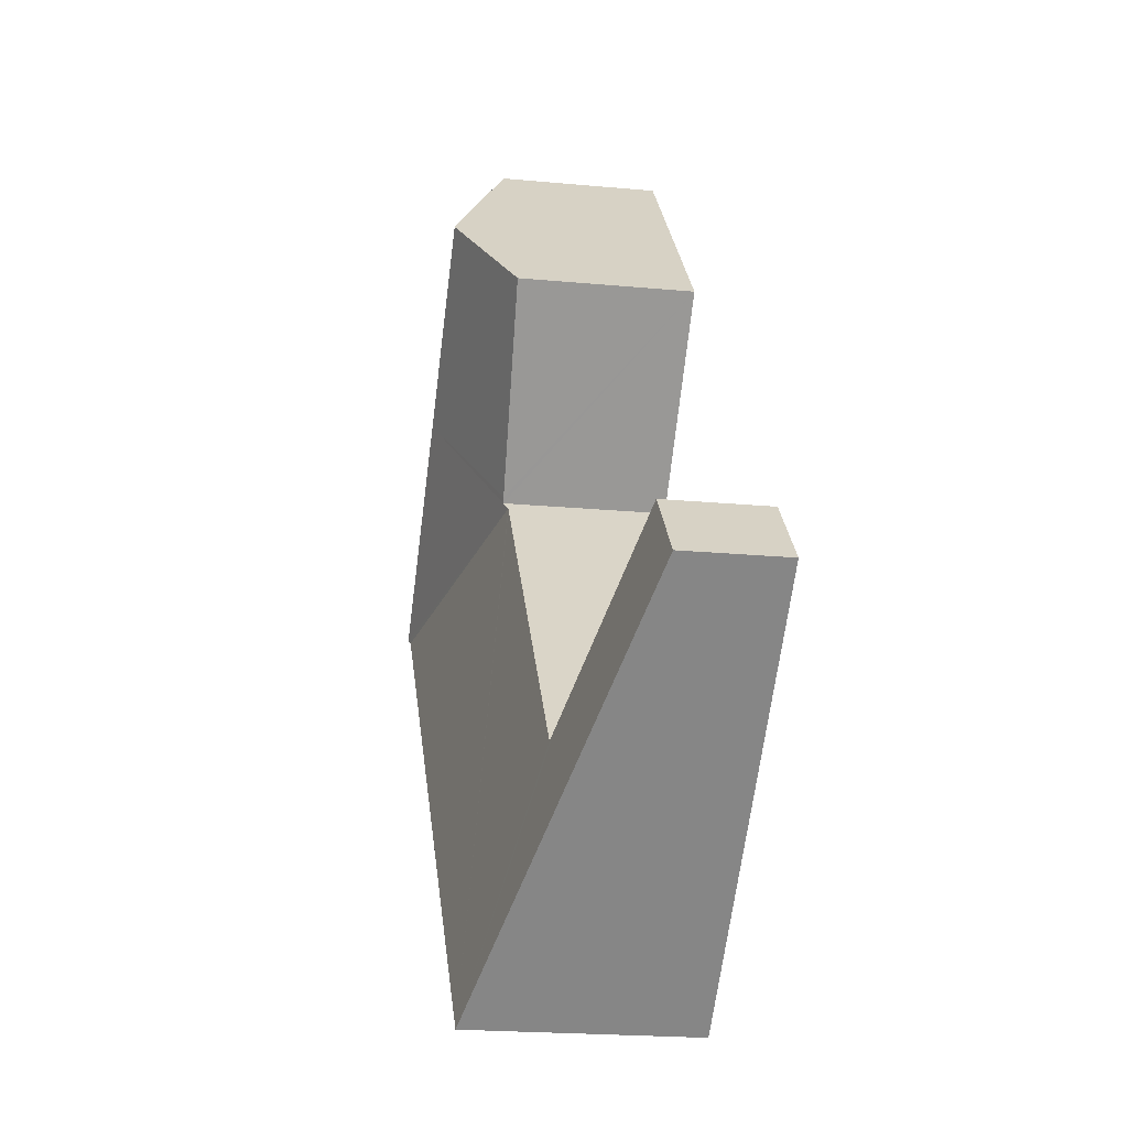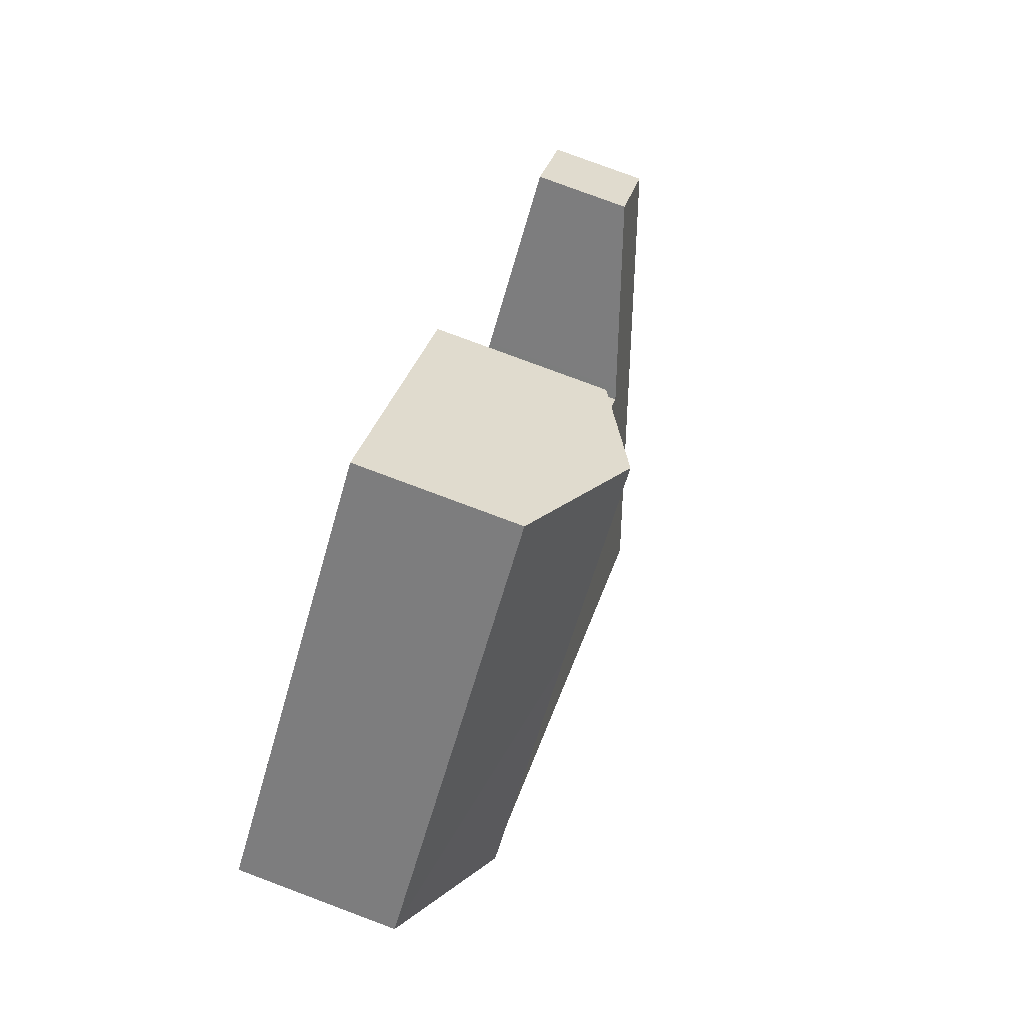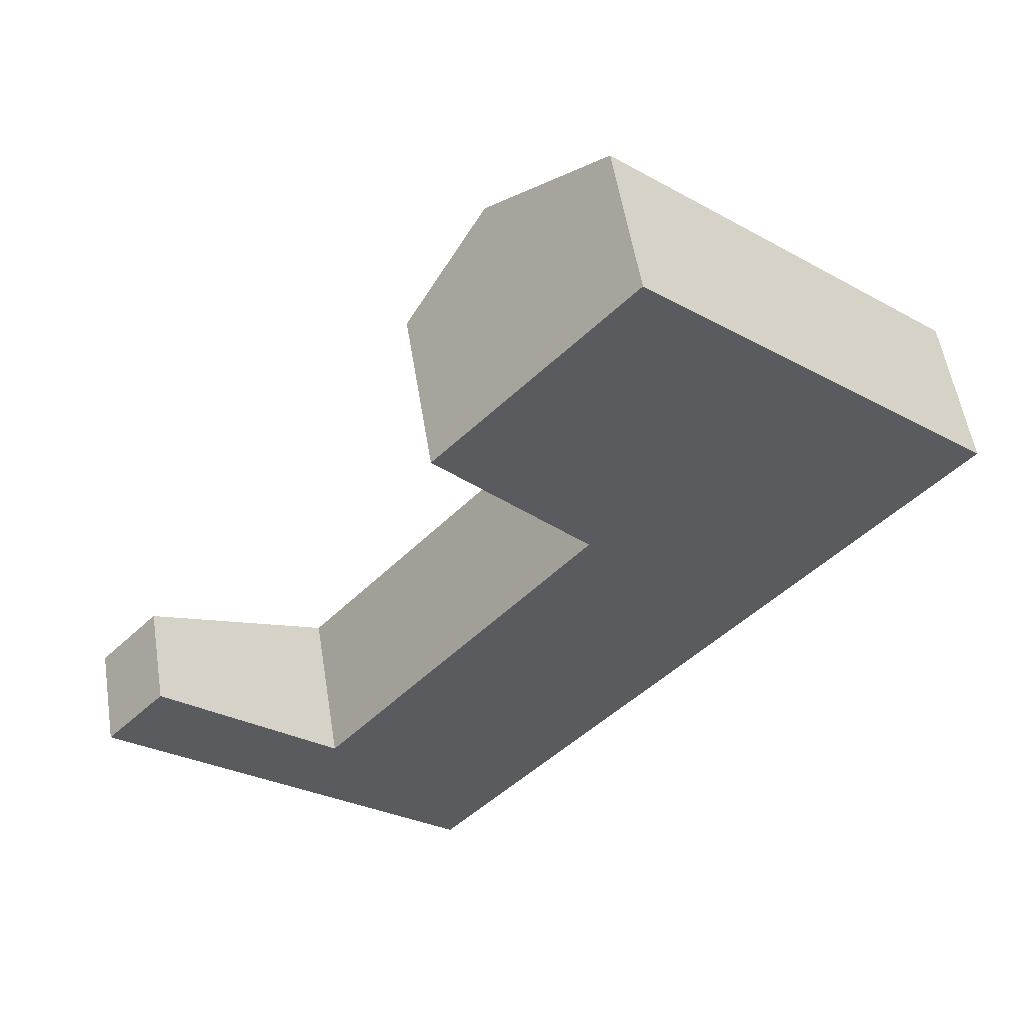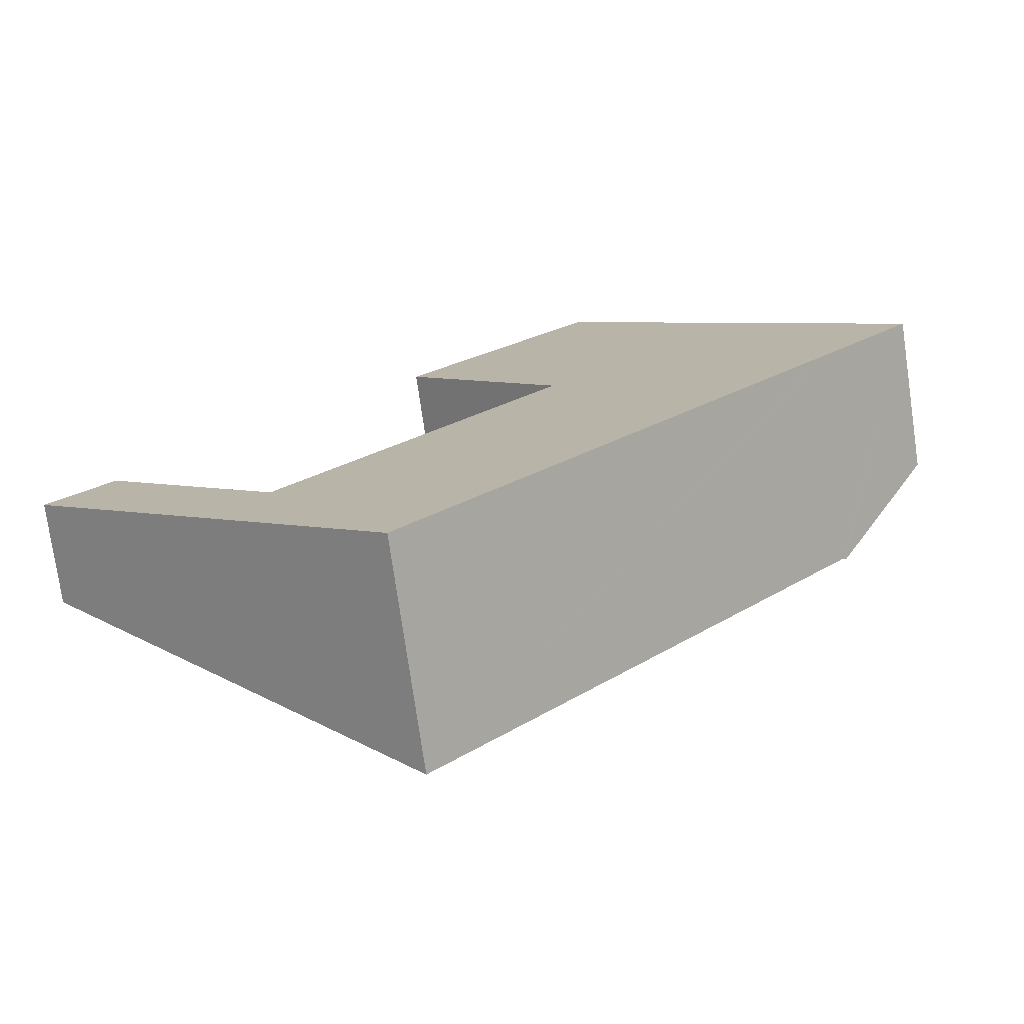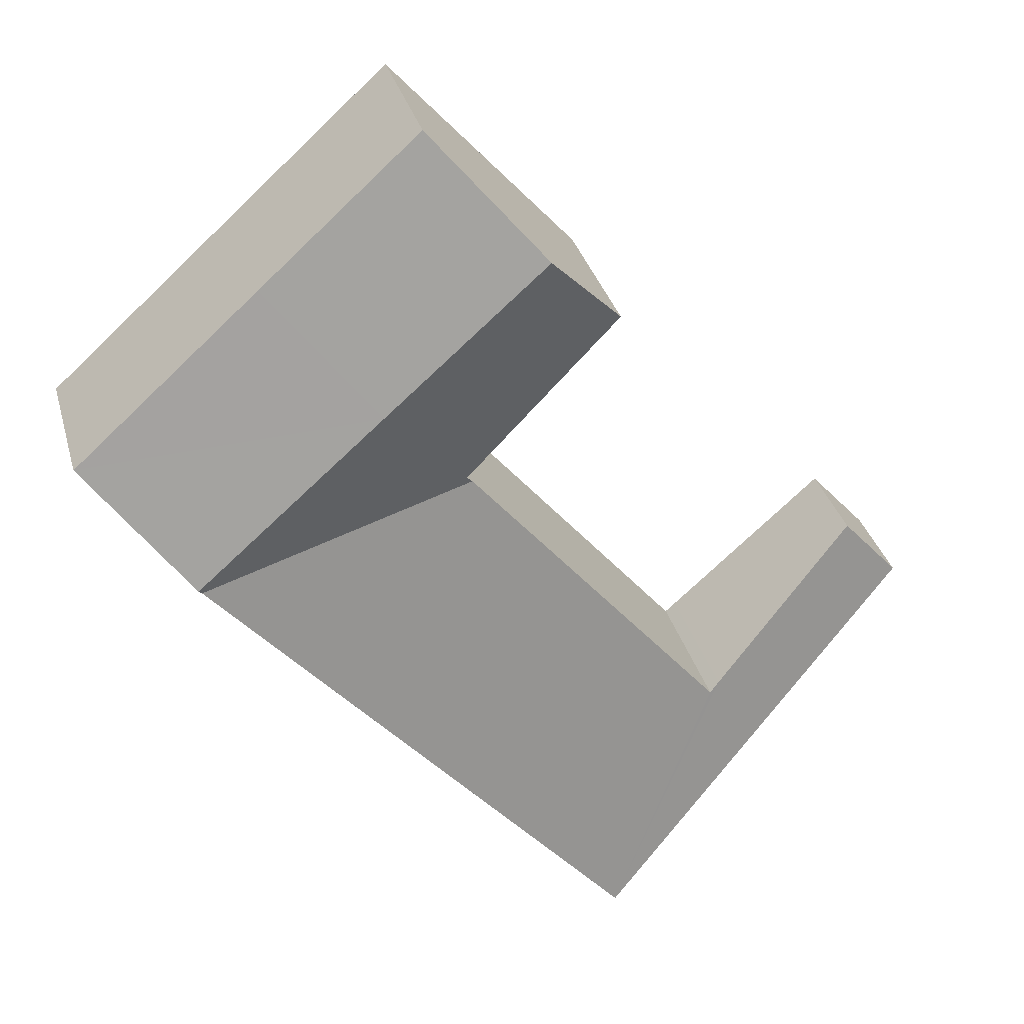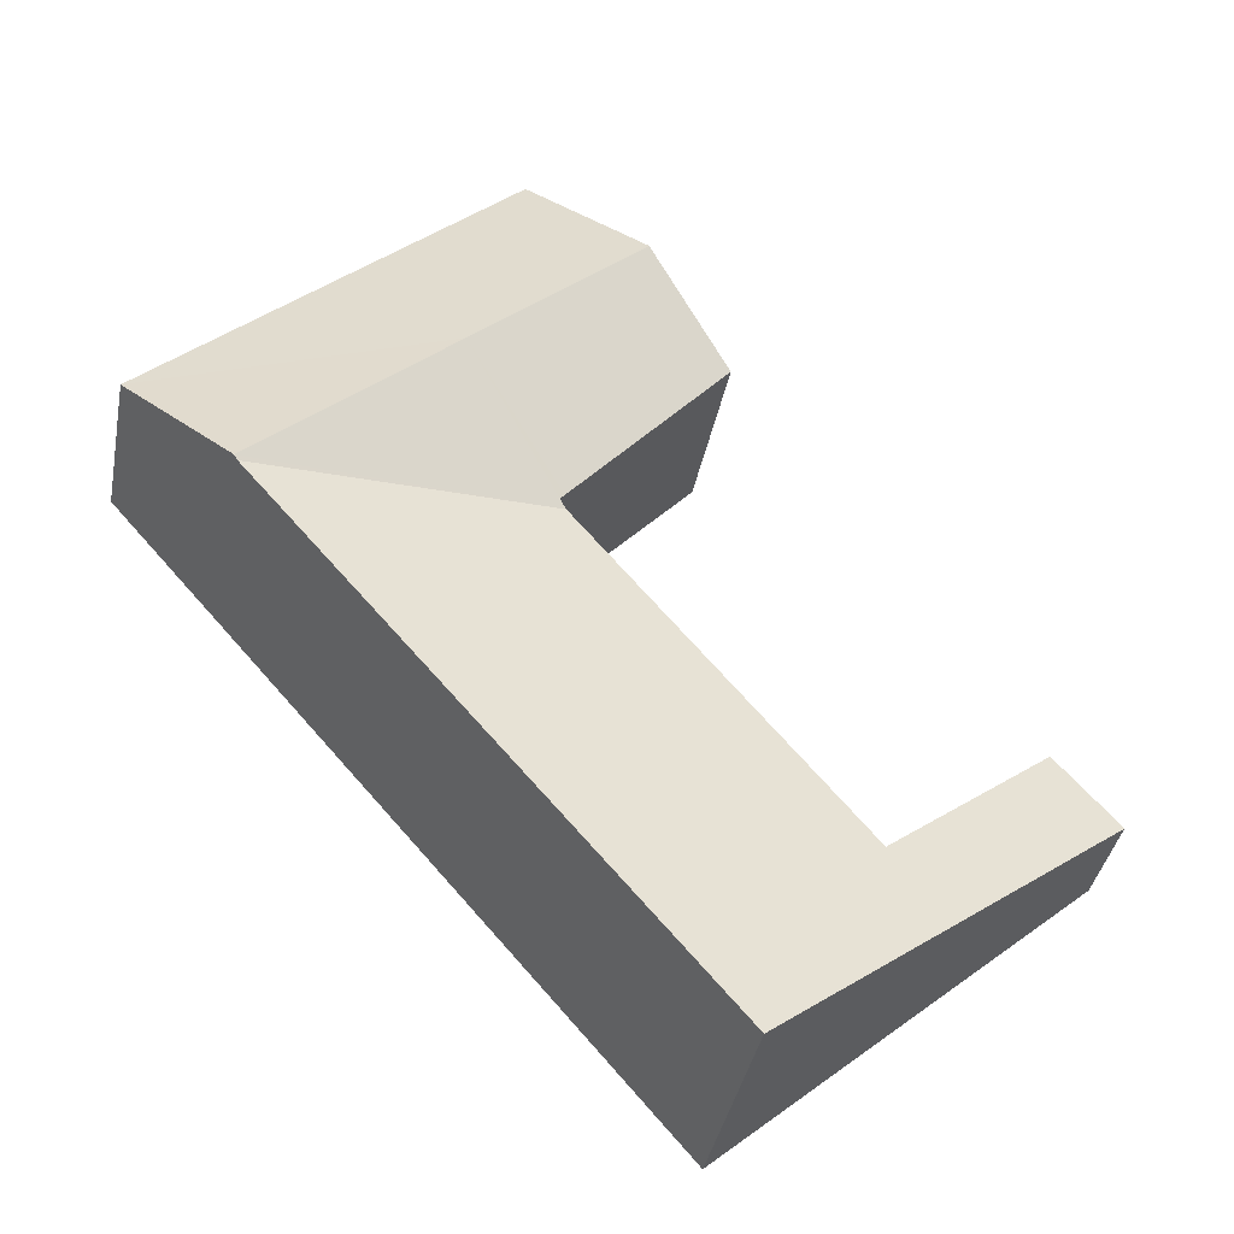
<metadata>
{"format":"obj","ext":"obj","renderer":"f3d","projection":"perspective","resolution":1024,"background":"white","views":[{"elev":-21.1,"azim":-99.5,"up":"+Z"},{"elev":78.4,"azim":110.5,"up":"+Z"},{"elev":54.2,"azim":-9.0,"up":"+Z"},{"elev":-76.1,"azim":8.2,"up":"+Z"},{"elev":33.3,"azim":165.1,"up":"+Z"},{"elev":-38.1,"azim":169.3,"up":"+Z"}]}
</metadata>
<code>
v  7.142 2.631 4.273
v  10.6 1.889 3.695
v  9.388 2.633 2.298
v  8.371 1.888 5.688
v  5.196 2.635 5.983
v  6.458 1.884 7.396
v  5.937 1.866 2.769
v  9.346 2.608 2.25
v  6.014 1.914 2.861
v  5.963 1.918 2.916
v  4.184 2.033 4.85
v  0 1.187 7.268e-17
v  0.718 1.191 0.803
v  1.958 1.846 -1.694
v  2.638 1.846 -0.911
v  4.22 2.608 -3.652
v  2.763 1.889 -1.023
v  5.906 1.866 2.732
v  8.109 2.608 0.825
v  0.718 -4.917e-17 0.803
v  0 0 0
v  2.763 6.264e-17 -1.023
v  5.906 -1.673e-16 2.732
v  6.014 -1.752e-16 2.861
v  5.937 -1.696e-16 2.769
v  4.184 -2.97e-16 4.85
v  5.196 -3.664e-16 5.983
v  6.458 -4.529e-16 7.396
v  2.638 5.578e-17 -0.911
v  8.371 -3.483e-16 5.688
v  10.6 -2.263e-16 3.695
v  5.963 -1.786e-16 2.916
v  4.22 2.236e-16 -3.652
v  1.958 1.037e-16 -1.694
v  9.388 -1.407e-16 2.298
v  9.346 -1.378e-16 2.25
v  8.109 -5.052e-17 0.825
g defaultobject
f 1 2 3
f 2 1 4
f 4 1 5
f 4 5 6
f 7 3 8
f 3 7 9
f 3 9 1
f 1 9 10
f 1 10 11
f 1 11 5
f 12 13 14
f 15 14 13
f 16 14 15
f 17 16 15
f 18 16 17
f 7 16 18
f 8 16 7
f 19 16 8
f 12 20 13
f 20 12 21
f 22 18 17
f 18 22 23
f 18 23 7
f 7 23 9
f 9 23 24
f 24 23 25
f 26 5 11
f 5 26 6
f 6 26 27
f 6 27 28
f 20 15 13
f 15 20 29
f 15 29 17
f 17 29 22
f 28 4 6
f 4 28 30
f 4 30 2
f 2 30 31
f 10 26 11
f 26 10 9
f 26 9 24
f 26 24 32
f 33 14 16
f 14 33 34
f 14 34 12
f 12 34 21
f 31 3 2
f 3 31 8
f 8 31 19
f 19 31 35
f 19 35 16
f 16 35 36
f 16 36 37
f 16 37 33
f 26 24 27
f 24 26 32
f 30 35 31
f 35 30 28
f 35 28 36
f 36 28 37
f 37 28 27
f 37 27 24
f 37 24 33
f 33 24 25
f 33 25 23
f 33 23 22
f 33 22 34
f 34 22 29
f 34 29 20
f 34 20 21

</code>
